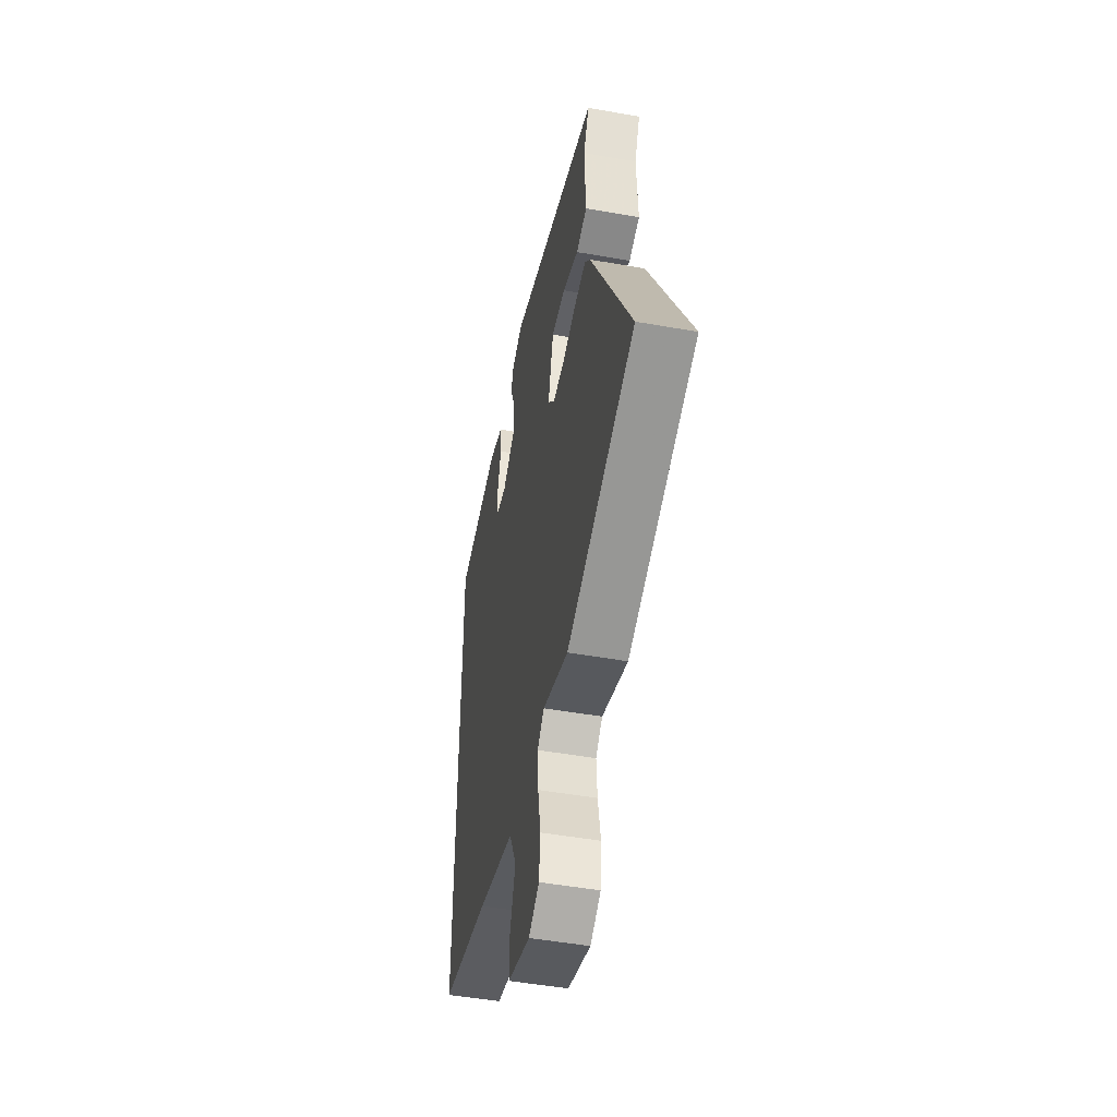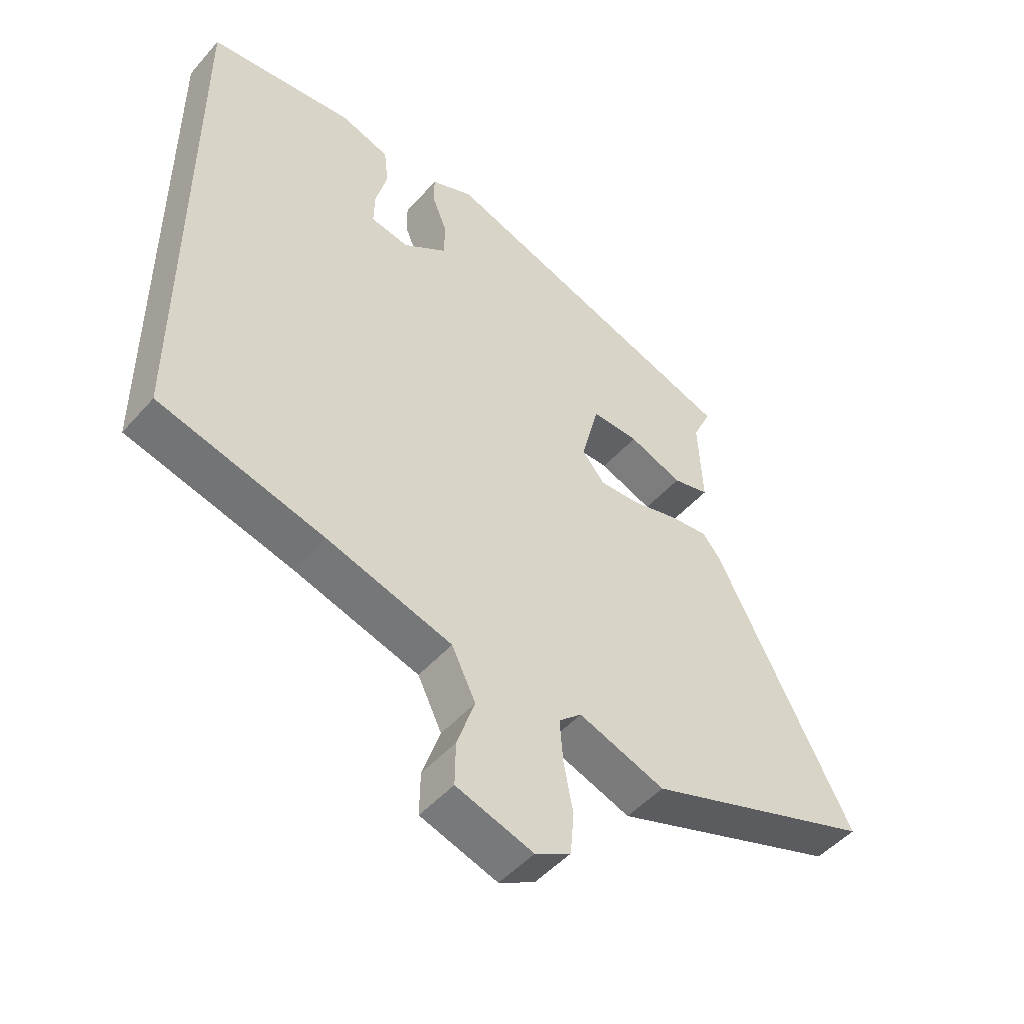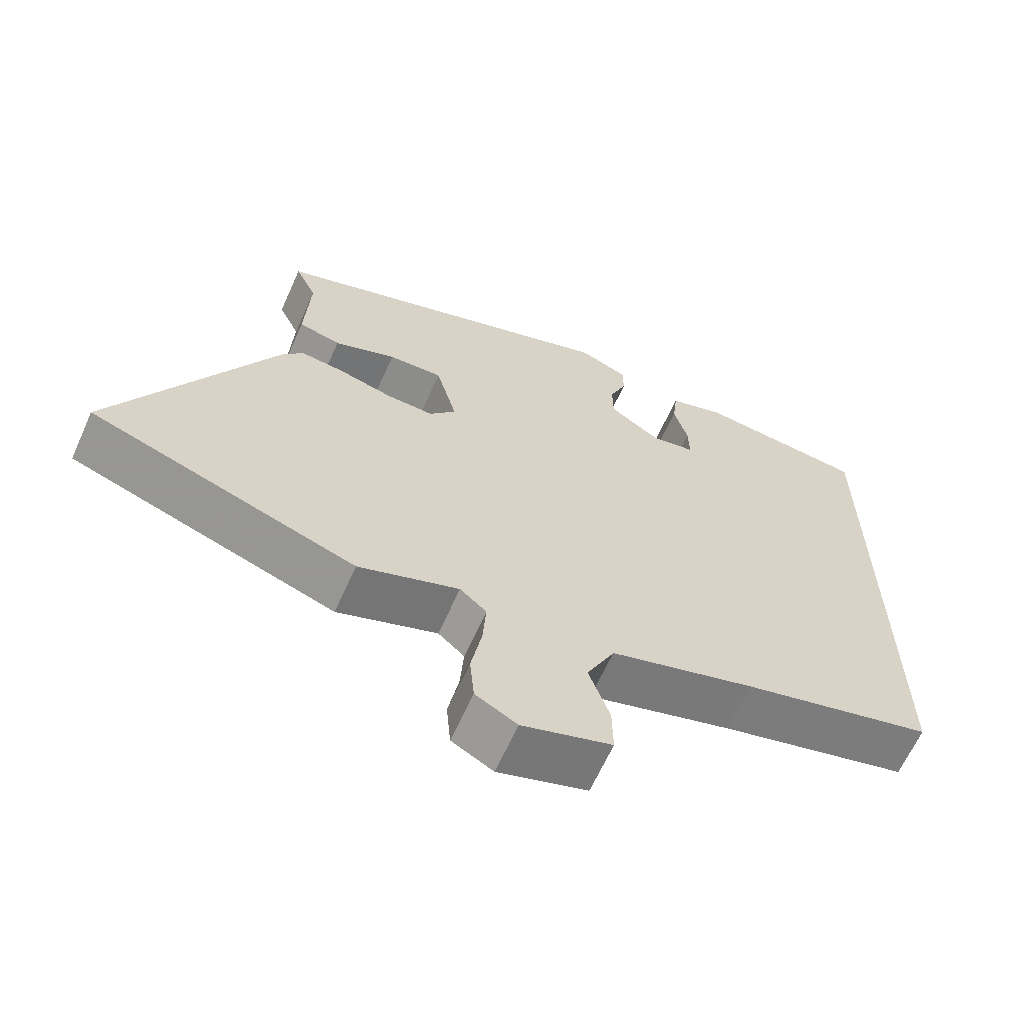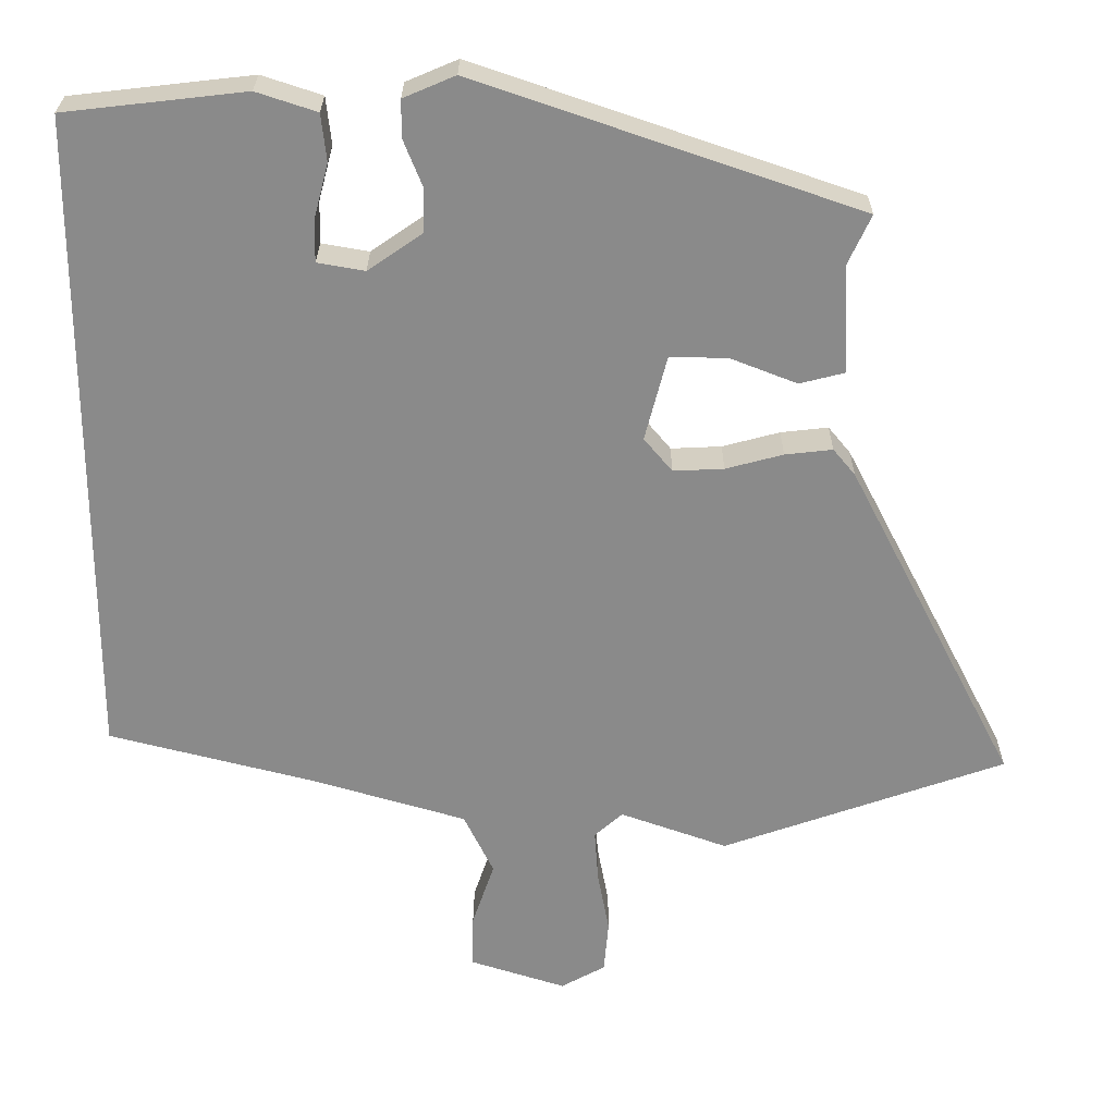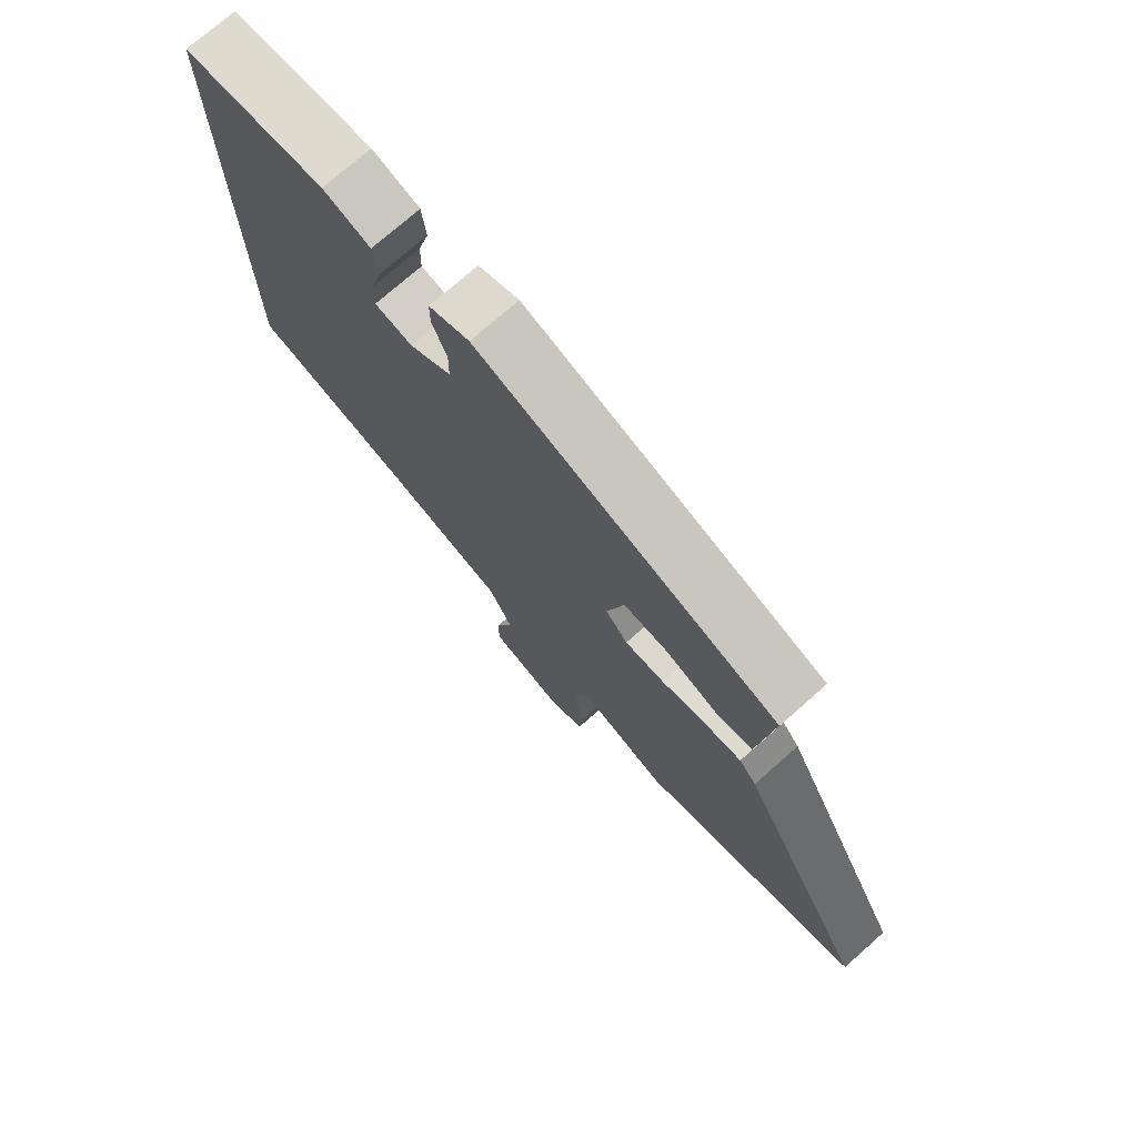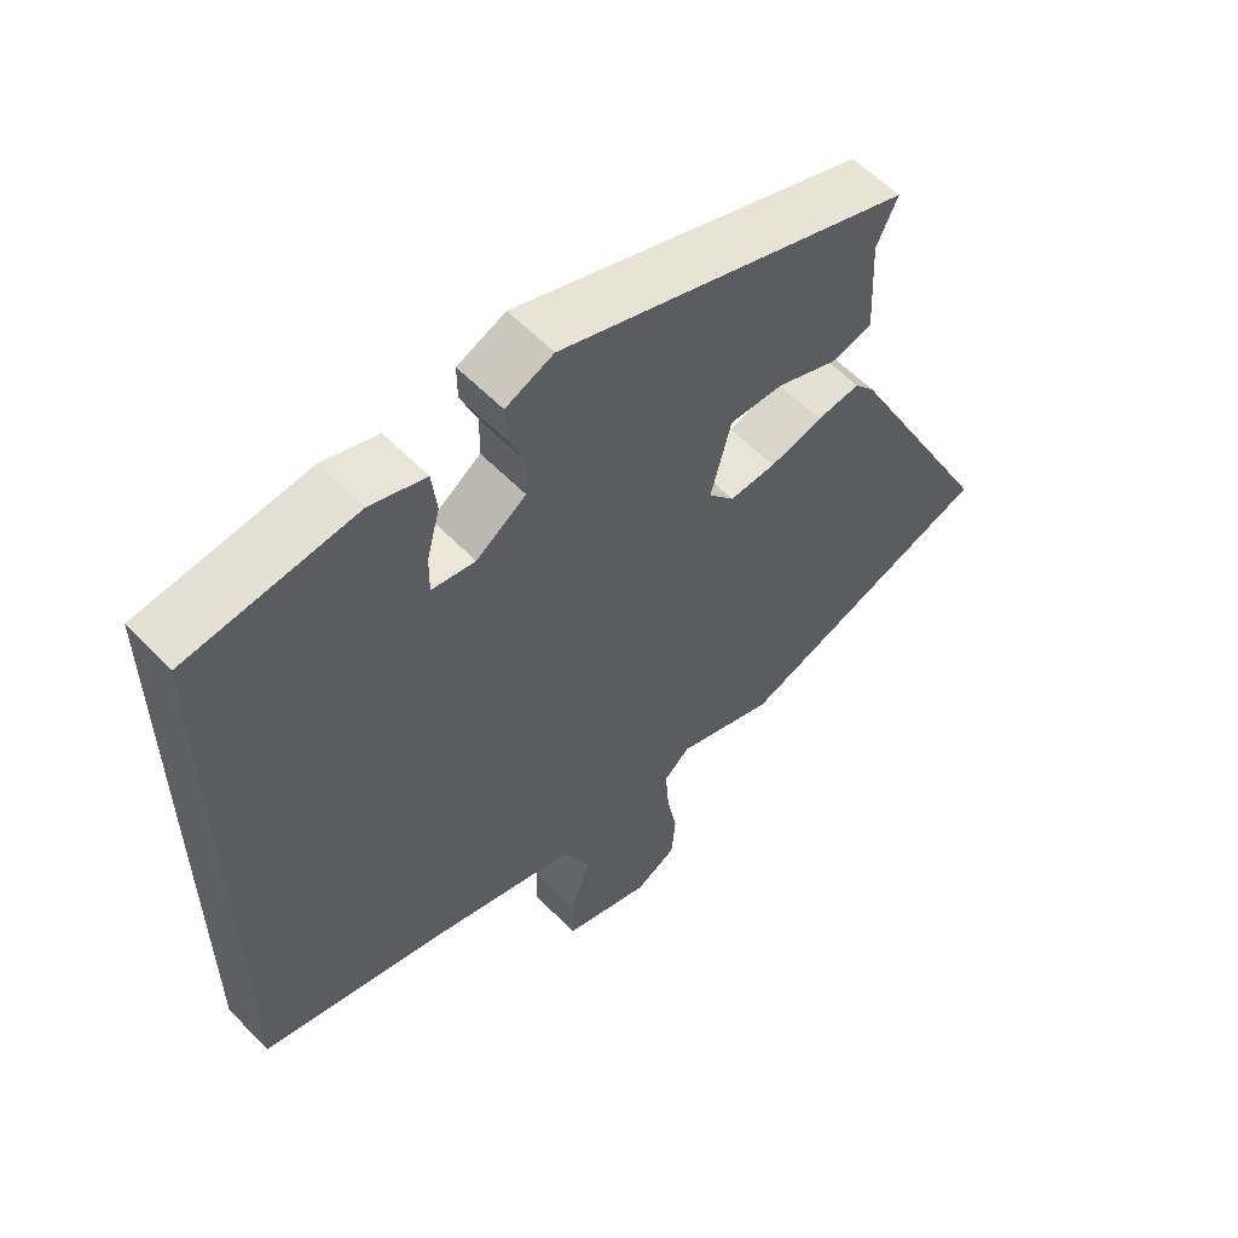
<metadata>
{"format":"obj","ext":"obj","renderer":"f3d","projection":"perspective","resolution":1024,"background":"white","views":[{"elev":-48.6,"azim":-101.2,"up":"+Z"},{"elev":-48.8,"azim":140.8,"up":"+Z"},{"elev":-64.6,"azim":-24.2,"up":"+Z"},{"elev":26.4,"azim":-179.7,"up":"+Z"},{"elev":74.4,"azim":-131.4,"up":"+Z"},{"elev":57.9,"azim":136.6,"up":"+Z"}]}
</metadata>
<code>
v -0.482 0.07 0.343
v 0.019 0.07 0.515
v 0.087 0.07 0.486
v 0.087 0.07 0.437
v 0.063 0.07 0.377
v 0.064 0.07 0.318
v 0.135 0.07 0.269
v 0.197 0.07 0.28
v 0.196 0.07 0.335
v 0.177 0.07 0.407
v 0.184 0.07 0.469
v 0.263 0.07 0.495
v 0.5 0.07 0.468
v 0.5 0.07 -0.39
v 0.231 0.07 -0.459
v 0.028 0.07 -0.519
v -0.011 0.07 -0.599
v 0.018 0.07 -0.684
v 0.019 0.07 -0.754
v -0.106 0.07 -0.794
v -0.164 0.07 -0.762
v -0.17 0.07 -0.693
v -0.155 0.07 -0.613
v -0.15 0.07 -0.544
v -0.187 0.07 -0.511
v -0.327 0.07 -0.561
v -0.698 0.07 -0.43
v -0.477 0.07 -0.004
v -0.448 0.07 0.031
v -0.386 0.07 0.024
v -0.311 0.07 0.004
v -0.245 0.07 0.001
v -0.208 0.07 0.045
v -0.237 0.07 0.157
v -0.313 0.07 0.155
v -0.4 0.07 0.121
v -0.459 0.07 0.136
v -0.452 0.07 0.278
v -0.482 0 0.343
v 0.019 0 0.515
v 0.087 0 0.486
v 0.087 0 0.437
v 0.063 0 0.377
v 0.064 0 0.318
v 0.135 0 0.269
v 0.197 0 0.28
v 0.196 0 0.335
v 0.177 0 0.407
v 0.184 0 0.469
v 0.263 0 0.495
v 0.5 0 0.468
v 0.5 0 -0.39
v 0.231 0 -0.459
v 0.028 0 -0.519
v -0.011 0 -0.599
v 0.018 0 -0.684
v 0.019 0 -0.754
v -0.106 0 -0.794
v -0.164 0 -0.762
v -0.17 0 -0.693
v -0.155 0 -0.613
v -0.15 0 -0.544
v -0.187 0 -0.511
v -0.327 0 -0.561
v -0.698 0 -0.43
v -0.477 0 -0.004
v -0.448 0 0.031
v -0.386 0 0.024
v -0.311 0 0.004
v -0.245 0 0.001
v -0.208 0 0.045
v -0.237 0 0.157
v -0.313 0 0.155
v -0.4 0 0.121
v -0.459 0 0.136
v -0.452 0 0.278
f 35 36 37 38
f 3 4 5
f 2 3 5
f 1 2 5
f 38 1 5
f 35 38 5
f 34 35 5
f 33 34 5 6
f 32 33 6 7
f 29 30 31
f 28 29 31
f 27 28 31
f 26 27 31
f 25 26 31
f 24 25 31 32
f 21 22 23
f 20 21 23
f 19 20 23
f 18 19 23
f 17 18 23
f 16 17 23 24
f 32 7 8
f 24 32 8
f 16 24 8
f 15 16 8
f 12 13 14
f 11 12 14
f 10 11 14
f 9 10 14
f 8 9 14 15
f 76 75 74 73
f 43 42 41
f 43 41 40
f 43 40 39
f 43 39 76
f 43 76 73
f 43 73 72
f 44 43 72 71
f 45 44 71 70
f 69 68 67
f 69 67 66
f 69 66 65
f 69 65 64
f 69 64 63
f 70 69 63 62
f 61 60 59
f 61 59 58
f 61 58 57
f 61 57 56
f 61 56 55
f 62 61 55 54
f 46 45 70
f 46 70 62
f 46 62 54
f 46 54 53
f 52 51 50
f 52 50 49
f 52 49 48
f 52 48 47
f 53 52 47 46
f 1 39 40 2
f 2 40 41 3
f 3 41 42 4
f 4 42 43 5
f 5 43 44 6
f 6 44 45 7
f 7 45 46 8
f 8 46 47 9
f 9 47 48 10
f 10 48 49 11
f 11 49 50 12
f 12 50 51 13
f 13 51 52 14
f 14 52 53 15
f 15 53 54 16
f 16 54 55 17
f 17 55 56 18
f 18 56 57 19
f 19 57 58 20
f 20 58 59 21
f 21 59 60 22
f 22 60 61 23
f 23 61 62 24
f 24 62 63 25
f 25 63 64 26
f 26 64 65 27
f 27 65 66 28
f 28 66 67 29
f 29 67 68 30
f 30 68 69 31
f 31 69 70 32
f 32 70 71 33
f 33 71 72 34
f 34 72 73 35
f 35 73 74 36
f 36 74 75 37
f 37 75 76 38
f 38 76 39 1

</code>
